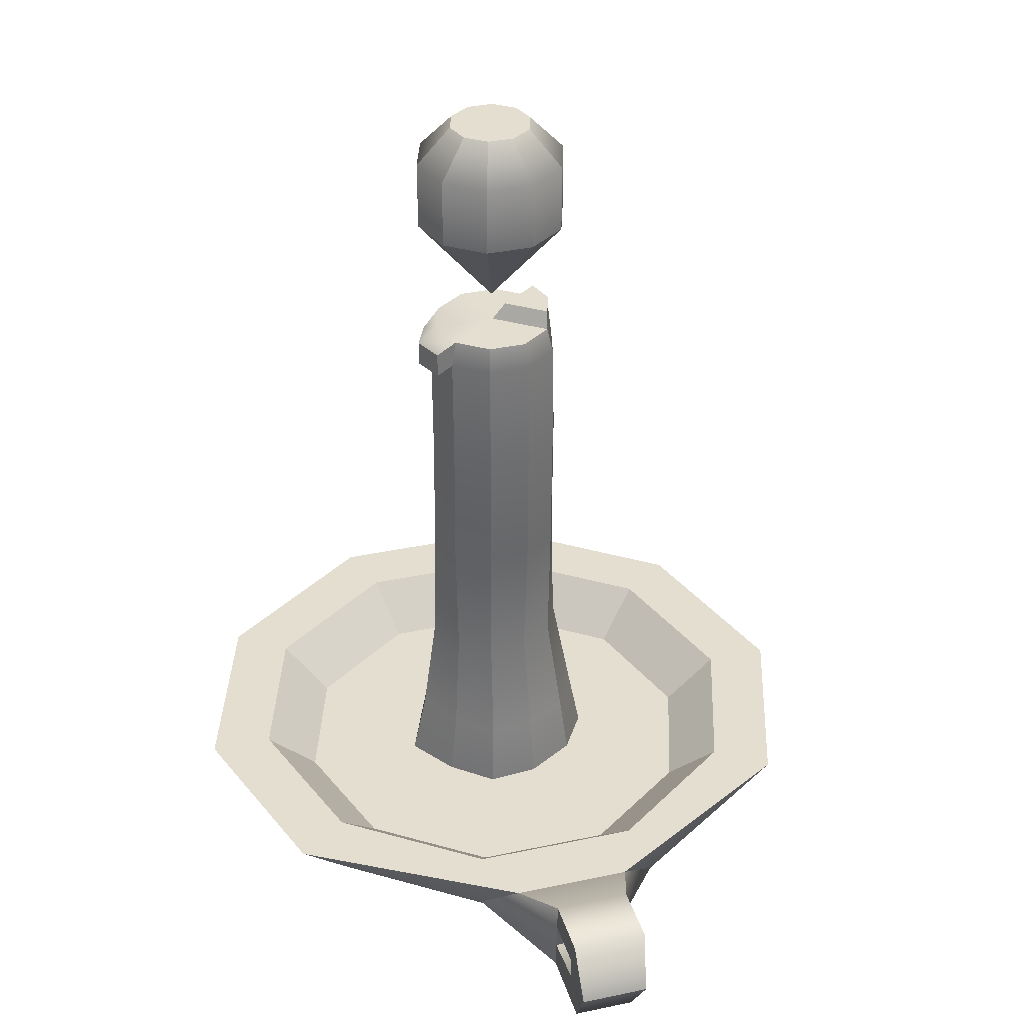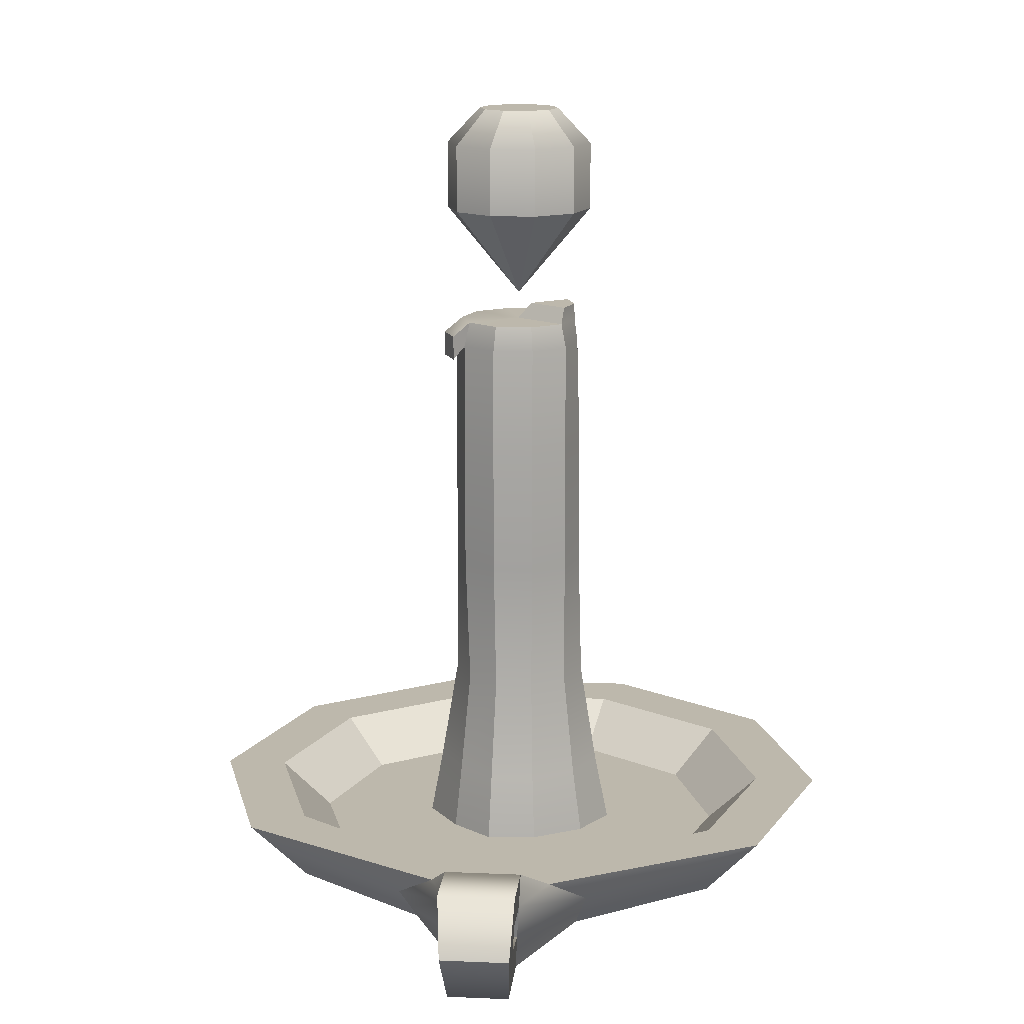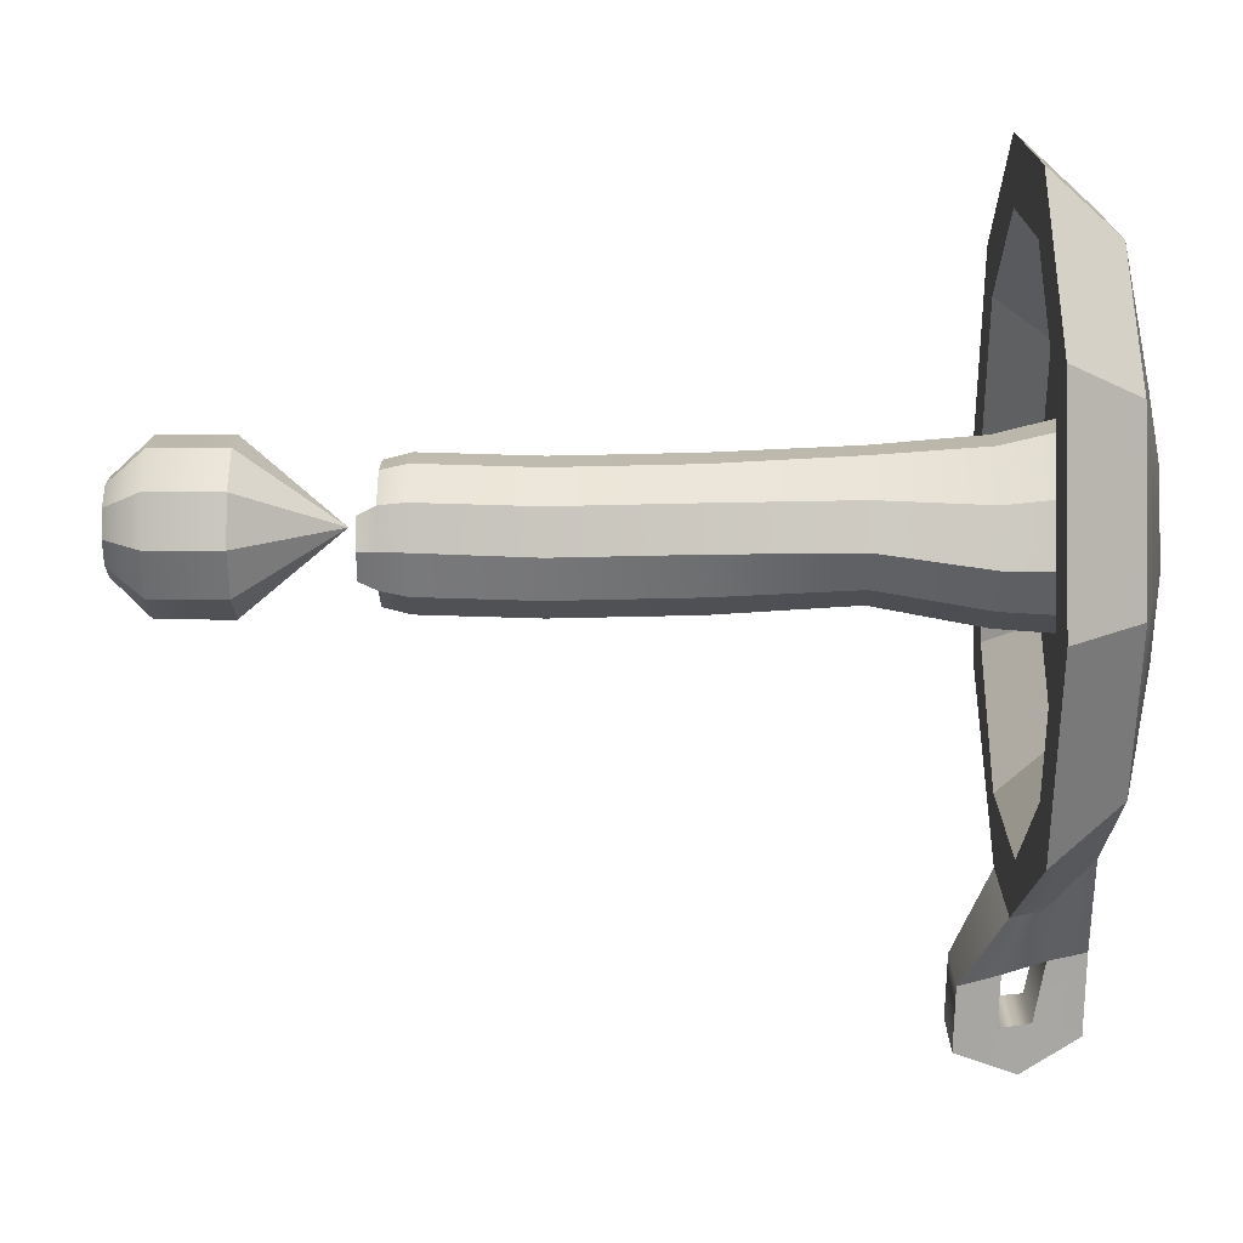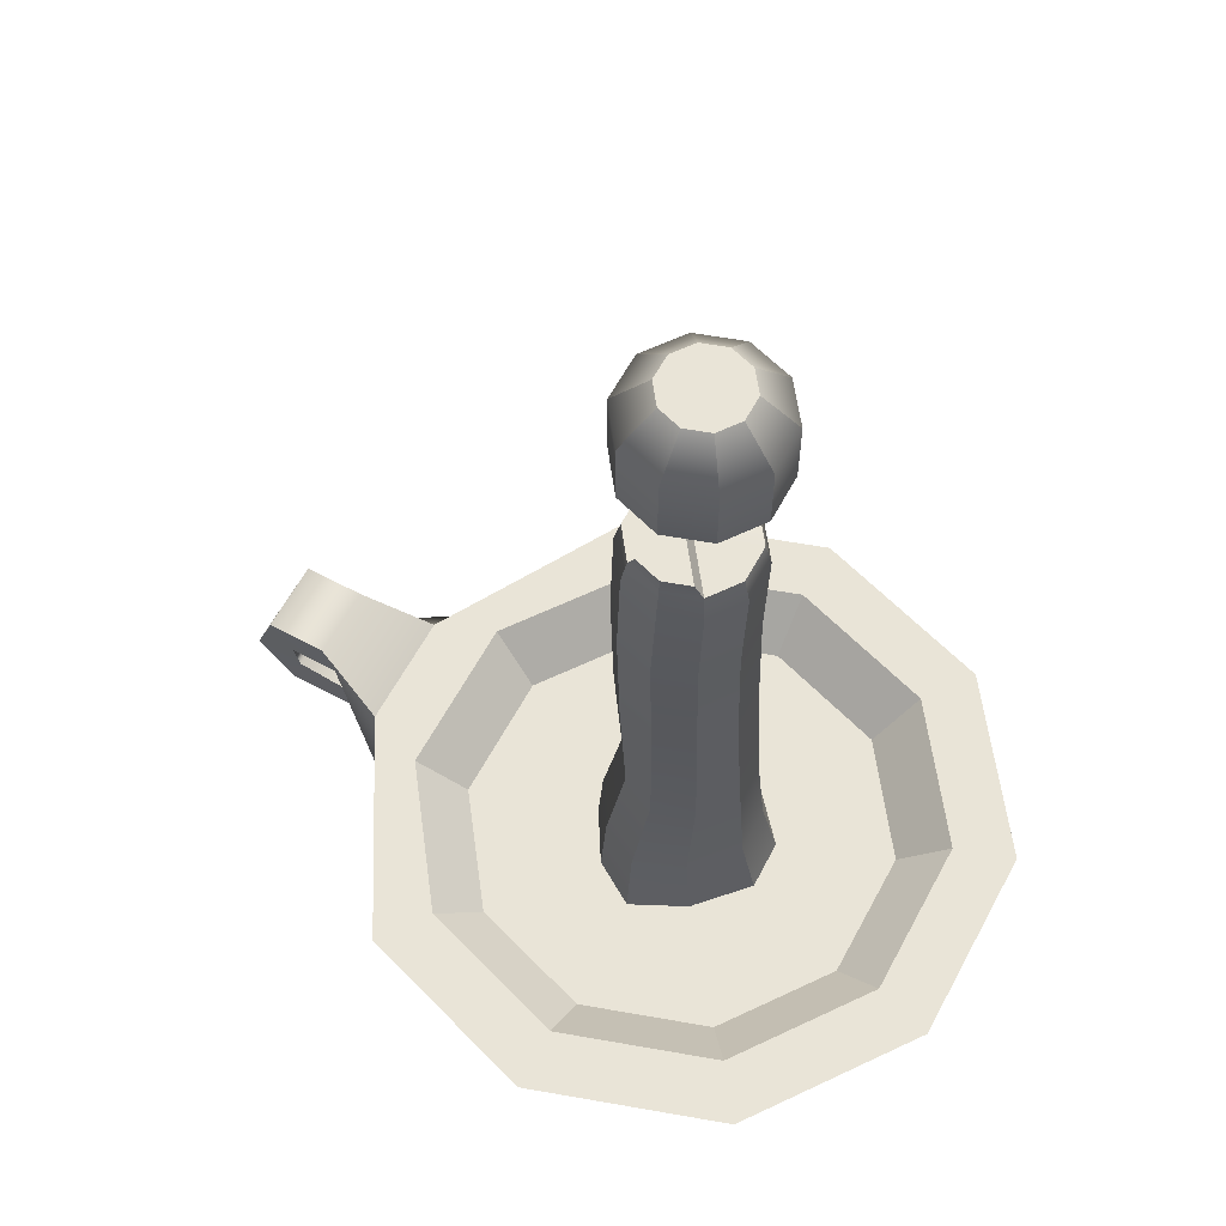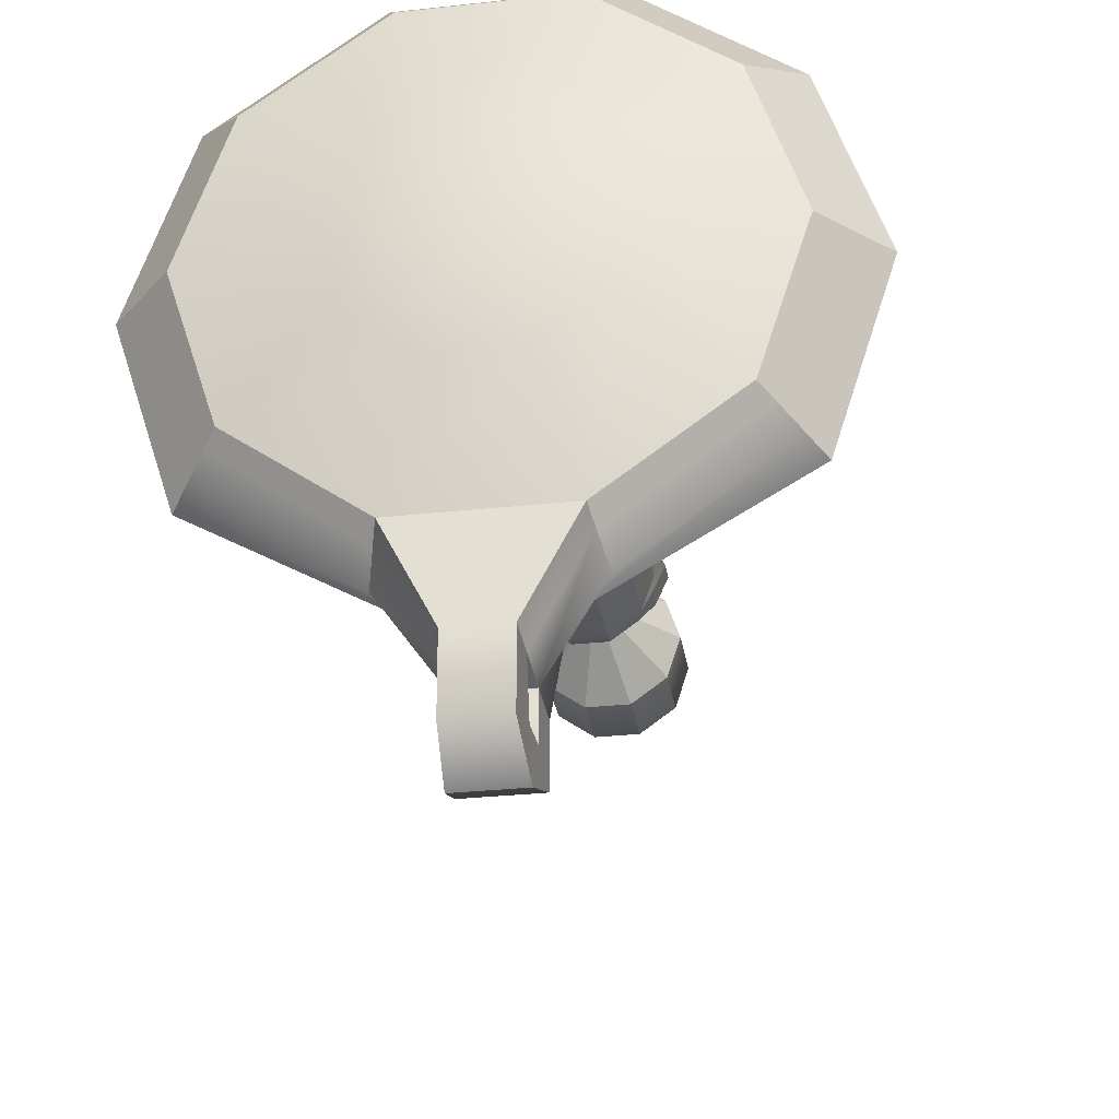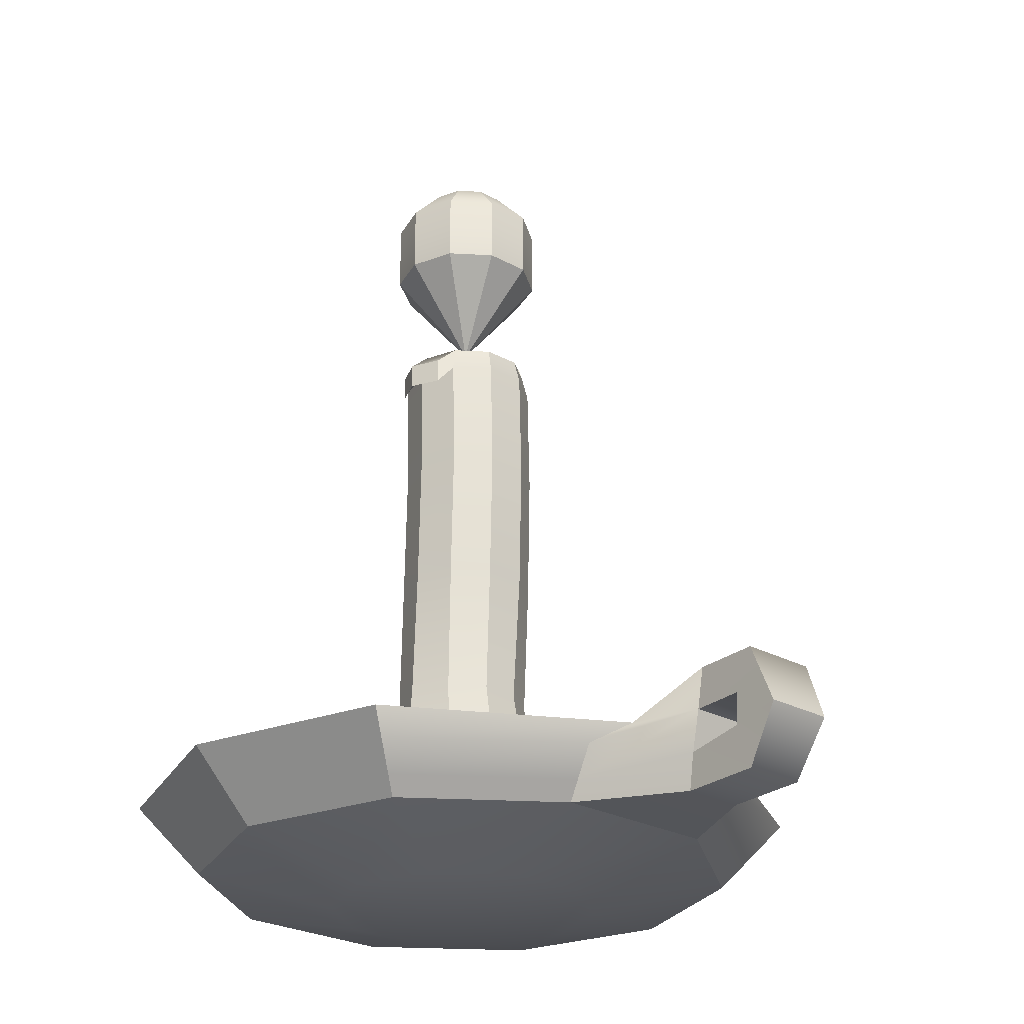
<metadata>
{"format":"obj","ext":"obj","renderer":"f3d","projection":"perspective","resolution":1024,"background":"white","views":[{"elev":35.8,"azim":164.4,"up":"+Y"},{"elev":14.7,"azim":-174.7,"up":"+Y"},{"elev":16.0,"azim":-89.6,"up":"+Z"},{"elev":61.0,"azim":-61.8,"up":"+Y"},{"elev":-30.0,"azim":9.0,"up":"+Z"},{"elev":-25.8,"azim":138.9,"up":"+Y"}]}
</metadata>
<code>
g default
v 0.1706 -0.002972 -0.1038
v 0.06518 -0.002972 -0.1804
v -0.06518 -0.002972 -0.1804
v -0.1706 -0.002972 -0.1038
v -0.2109 -0.002972 0.02019
v -0.1706 -0.002972 0.1442
v -0.06518 -0.002972 0.2208
v 0.06518 -0.002972 0.2208
v 0.1706 -0.002972 0.1442
v 0.2109 -0.002972 0.02019
v 0.3413 0.04552 -0.2278
v 0.1304 0.04552 -0.381
v -0.1304 0.04552 -0.381
v -0.3413 0.04552 -0.2278
v -0.4219 0.04552 0.02019
v -0.3413 0.04552 0.2682
v -0.1304 0.04552 0.4214
v 0.1304 0.04552 0.4214
v 0.3413 0.04552 0.2682
v 0.4219 0.04552 0.02019
v 0.4229 0.1515 -0.2871
v 0.0939 0.1515 -0.477
v -0.0939 0.1515 -0.477
v -0.4229 0.1515 -0.2871
v -0.5227 0.1515 0.02019
v -0.4229 0.1515 0.3275
v -0.1615 0.1515 0.5174
v 0.1615 0.1515 0.5174
v 0.4229 0.1515 0.3275
v 0.5227 0.1515 0.02019
v 0.3425 0.1515 -0.2286
v 0.1308 0.1515 -0.3824
v -0.1308 0.1515 -0.3824
v -0.3425 0.1515 -0.2286
v -0.4233 0.1515 0.02019
v -0.3425 0.1515 0.269
v -0.1308 0.1515 0.4228
v 0.1308 0.1515 0.4228
v 0.3425 0.1515 0.269
v 0.4233 0.1515 0.02019
v -0 -0.002972 0.02019
v 0.2764 0.07663 -0.1806
v 0.1056 0.07663 -0.3047
v -0 0.07663 0.02019
v -0.1056 0.07663 -0.3047
v -0.2764 0.07663 -0.1806
v -0.3416 0.07663 0.02019
v -0.2764 0.07663 0.221
v -0.1056 0.07663 0.3451
v 0.1056 0.07663 0.3451
v 0.2764 0.07663 0.221
v 0.3416 0.07663 0.02019
v 0.05279 0.07663 -0.1423
v -0.05279 0.07663 -0.1423
v -0.1382 0.07663 -0.08021
v -0.1708 0.07663 0.02019
v -0.1382 0.07663 0.1206
v -0.05279 0.07663 0.1827
v 0.05279 0.07663 0.1827
v 0.1382 0.07663 0.1206
v 0.1708 0.07663 0.02019
v 0.1382 0.07663 -0.08021
v 0.04723 0.03943 -0.5442
v -0.04723 0.03943 -0.5442
v -0.05853 0.2143 -0.5887
v 0.05853 0.2143 -0.5887
v 0.3951 0.1154 -0.2669
v 0.1509 0.1154 -0.4443
v 0.05468 0.1547 -0.5735
v -0.05468 0.1547 -0.5735
v -0.1509 0.1154 -0.4443
v -0.3951 0.1154 -0.2669
v -0.4884 0.1154 0.02019
v -0.3951 0.1154 0.3072
v -0.1509 0.1154 0.4847
v 0.1509 0.1154 0.4847
v 0.3951 0.1154 0.3072
v 0.4884 0.1154 0.02019
v 0.3622 0.07274 -0.243
v 0.1384 0.07274 -0.4057
v 0.05013 0.09452 -0.5556
v -0.05013 0.09452 -0.5556
v -0.1384 0.07274 -0.4057
v -0.3622 0.07274 -0.243
v -0.4478 0.07274 0.02019
v -0.3622 0.07274 0.2834
v -0.1384 0.07274 0.446
v 0.1384 0.07274 0.446
v 0.3622 0.07274 0.2834
v 0.4478 0.07274 0.02019
v 0.05468 0.1576 -0.6505
v -0.05468 0.1576 -0.6505
v -0.05853 0.2172 -0.6843
v 0.05853 0.2172 -0.6843
v 0.04723 0.04233 -0.6652
v -0.04723 0.04233 -0.6652
v -0.05127 0.1107 -0.6445
v 0.05127 0.1107 -0.6445
v -0.05288 0.1275 -0.7188
v 0.05288 0.1275 -0.7188
g initialShadingGroup pCylinder1 group1
f 1 2 12 11
f 2 3 13 12
f 3 4 14 13
f 4 5 15 14
f 5 6 16 15
f 6 7 17 16
f 7 8 18 17
f 8 9 19 18
f 9 10 20 19
f 10 1 11 20
f 67 68 22 21
f 98 97 99 100
f 71 72 24 23
f 72 73 25 24
f 73 74 26 25
f 74 75 27 26
f 75 76 28 27
f 76 77 29 28
f 77 78 30 29
f 78 67 21 30
f 21 22 32 31
f 22 23 33 32
f 23 24 34 33
f 24 25 35 34
f 25 26 36 35
f 26 27 37 36
f 27 28 38 37
f 28 29 39 38
f 29 30 40 39
f 30 21 31 40
f 2 1 41
f 3 2 41
f 4 3 41
f 5 4 41
f 6 5 41
f 7 6 41
f 8 7 41
f 9 8 41
f 10 9 41
f 1 10 41
f 62 53 44
f 53 54 44
f 54 55 44
f 55 56 44
f 56 57 44
f 57 58 44
f 58 59 44
f 59 60 44
f 60 61 44
f 61 62 44
f 31 32 43 42
f 32 33 45 43
f 33 34 46 45
f 34 35 47 46
f 35 36 48 47
f 36 37 49 48
f 37 38 50 49
f 38 39 51 50
f 39 40 52 51
f 40 31 42 52
f 43 45 54 53
f 45 46 55 54
f 46 47 56 55
f 47 48 57 56
f 48 49 58 57
f 49 50 59 58
f 50 51 60 59
f 51 52 61 60
f 52 42 62 61
f 42 43 53 62
f 12 13 64 63
f 70 71 23 65
f 23 22 66 65
f 22 68 69 66
f 79 80 68 67
f 69 68 80 81
f 81 82 70 69
f 82 83 71 70
f 83 84 72 71
f 84 85 73 72
f 85 86 74 73
f 86 87 75 74
f 87 88 76 75
f 88 89 77 76
f 89 90 78 77
f 90 79 67 78
f 11 12 80 79
f 81 80 12 63
f 100 99 97 98
f 13 83 82 64
f 13 14 84 83
f 14 15 85 84
f 15 16 86 85
f 16 17 87 86
f 17 18 88 87
f 18 19 89 88
f 19 20 90 89
f 20 11 79 90
f 69 70 92 91
f 70 65 93 92
f 65 66 94 93
f 66 69 91 94
f 63 64 96 95
f 64 82 97 96
f 82 81 98 97
f 81 63 95 98
f 91 92 97 98
f 92 93 99 97
f 93 94 100 99
f 94 91 98 100
f 95 96 99 100
f 96 97 99
f 98 95 100
g default
v 0.1052 0.06156 -0.05993
v 0.04042 0.06156 -0.1135
v -0.0397 0.06156 -0.107
v -0.1189 0.06156 -0.05993
v -0.1631 0.06156 0.009966
v -0.1198 0.06156 0.09876
v -0.0397 0.06156 0.1729
v 0.04042 0.06156 0.1717
v 0.1246 0.06156 0.09876
v 0.1575 0.06156 0.01627
v 0.08551 0.5532 -0.04431
v 0.03266 0.5532 -0.08271
v -0.03266 0.5532 -0.08271
v -0.08551 0.5532 -0.04431
v -0.1057 0.5532 0.01781
v -0.08551 0.5532 0.07994
v -0.03266 0.5532 0.1183
v 0.03266 0.5532 0.1183
v 0.08551 0.5532 0.07994
v 0.1057 0.5532 0.01781
v 0.000363 0.06156 0.01627
v 0.09281 0.1831 -0.05746
v 0.03545 0.1831 -0.1038
v -0.03545 0.1831 -0.09914
v -0.1031 0.1831 -0.05746
v -0.1389 0.1831 0.005466
v -0.1037 0.1831 0.0819
v -0.03545 0.1831 0.1429
v 0.03545 0.1831 0.1421
v 0.1067 0.1831 0.0819
v 0.1344 0.1831 0.009966
v 0.07938 0.3452 -0.03398
v 0.1081 0.3452 0.02383
v 0.08641 0.3452 0.08392
v 0.0302 0.3452 0.129
v -0.03058 0.3452 0.1295
v -0.0853 0.3452 0.08392
v -0.1108 0.3452 0.02155
v -0.08499 0.3452 -0.03398
v -0.03058 0.3452 -0.06971
v 0.0302 0.3452 -0.07205
v 0.08551 0.7587 -0.04919
v 0.03266 0.7587 -0.08758
v -0.03266 0.7587 -0.08759
v -0.08551 0.7587 -0.04919
v -0.1057 0.7587 0.01294
v -0.08551 0.7587 0.07507
v -0.03266 0.7587 0.1135
v 0.03266 0.7587 0.1135
v 0.08551 0.7587 0.07507
v 0.1057 0.7587 0.01294
v 0.07748 0.9715 -0.03848
v 0.02959 0.9715 -0.07326
v -0 0.9715 0.01781
v -0.02959 0.9715 -0.07326
v -0.07748 0.9715 -0.03848
v -0.09577 0.9715 0.01781
v -0.07748 0.9715 0.0741
v -0.02959 0.9715 0.1089
v 0.02959 0.9715 0.1089
v 0.07748 0.9715 0.0741
v 0.09577 0.9715 0.01781
v 0.08551 0.9321 -0.04431
v 0.03266 0.9321 -0.08271
v -0.03266 0.9321 -0.08271
v -0.08551 0.9321 -0.04431
v -0.1006 0.9321 0.01781
v -0.08551 0.9321 0.07994
v -0.03266 0.9321 0.1183
v 0.03266 0.9321 0.1183
v 0.08551 0.9321 0.07994
v 0.1057 0.9321 0.01781
v 0.1061 0.9059 0.06364
v 0.1263 0.9059 0.01781
v 0.1263 0.9453 0.01781
v 0.1061 0.9453 0.06364
v 0.1061 0.9059 -0.02802
v 0.1061 0.9453 -0.02802
v -0.08096 0.9972 -0.0254
v -0.095 0.9972 0.01781
v -0.02148 0.9972 0.01781
v -0.08096 0.9972 0.06103
g initialShadingGroup group1 pCylinder2
f 122 123 141 132
f 123 124 140 141
f 124 125 139 140
f 125 126 138 139
f 126 127 137 138
f 127 128 136 137
f 128 129 135 136
f 129 130 134 135
f 130 131 133 134
f 131 122 132 133
f 102 101 121
f 103 102 121
f 104 103 121
f 105 104 121
f 106 105 121
f 107 106 121
f 108 107 121
f 109 108 121
f 110 109 121
f 101 110 121
f 152 153 154
f 153 155 154
f 155 156 154
f 179 180 181
f 180 182 181
f 158 159 154
f 159 160 154
f 160 161 154
f 161 162 154
f 162 152 154
f 101 102 123 122
f 102 103 124 123
f 103 104 125 124
f 104 105 126 125
f 105 106 127 126
f 106 107 128 127
f 107 108 129 128
f 108 109 130 129
f 109 110 131 130
f 110 101 122 131
f 133 132 111 120
f 134 133 120 119
f 135 134 119 118
f 136 135 118 117
f 137 136 117 116
f 138 137 116 115
f 139 138 115 114
f 140 139 114 113
f 141 140 113 112
f 132 141 112 111
f 111 112 143 142
f 112 113 144 143
f 113 114 145 144
f 114 115 146 145
f 115 116 147 146
f 116 117 148 147
f 117 118 149 148
f 118 119 150 149
f 119 120 151 150
f 120 111 142 151
f 163 164 153 152
f 164 165 155 153
f 165 166 156 155
f 166 167 157 156
f 167 168 158 157
f 168 169 159 158
f 169 170 160 159
f 170 171 161 160
f 173 174 175 176
f 174 177 178 175
f 142 143 164 163
f 143 144 165 164
f 144 145 166 165
f 145 146 167 166
f 146 147 168 167
f 147 148 169 168
f 148 149 170 169
f 149 150 171 170
f 150 151 172 171
f 151 142 163 172
f 171 172 174 173
f 162 161 176 175
f 161 171 173 176
f 172 163 177 174
f 163 152 178 177
f 152 162 175 178
f 156 157 180 179
f 154 156 179 181
f 157 158 182 180
f 158 154 181 182
g default
v 0.09712 1.158 0.09601
v 0.0371 1.158 0.1396
v -0.0371 1.158 0.1396
v -0.09712 1.158 0.09601
v -0.12 1.158 0.02545
v -0.09712 1.158 -0.04511
v -0.0371 1.158 -0.08872
v 0.0371 1.158 -0.08872
v 0.09712 1.158 -0.04511
v 0.12 1.158 0.02545
v -0 1.015 0.02545
v 0.12 1.267 0.02545
v 0.09712 1.267 0.09601
v 0.09712 1.267 -0.04511
v 0.0371 1.267 -0.08872
v -0.0371 1.267 -0.08872
v -0.09712 1.267 -0.04511
v -0.12 1.267 0.02545
v -0.09712 1.267 0.09601
v -0.0371 1.267 0.1396
v 0.0371 1.267 0.1396
v 0.06548 1.325 0.02545
v 0.05297 1.325 0.06394
v 0.05297 1.325 -0.01303
v 0.02023 1.325 -0.03682
v -0.02023 1.325 -0.03682
v -0.05297 1.325 -0.01303
v -0.06548 1.325 0.02545
v -0.05297 1.325 0.06394
v -0.02023 1.325 0.08772
v 0.02023 1.325 0.08772
g initialShadingGroup group1 pCone1
f 205 204 206 207 208 209 210 211 212 213
f 183 184 193
f 184 185 193
f 185 186 193
f 186 187 193
f 187 188 193
f 188 189 193
f 189 190 193
f 190 191 193
f 191 192 193
f 192 183 193
f 183 192 194 195
f 192 191 196 194
f 191 190 197 196
f 190 189 198 197
f 189 188 199 198
f 188 187 200 199
f 187 186 201 200
f 186 185 202 201
f 185 184 203 202
f 184 183 195 203
f 195 194 204 205
f 194 196 206 204
f 196 197 207 206
f 197 198 208 207
f 198 199 209 208
f 199 200 210 209
f 200 201 211 210
f 201 202 212 211
f 202 203 213 212
f 203 195 205 213

</code>
